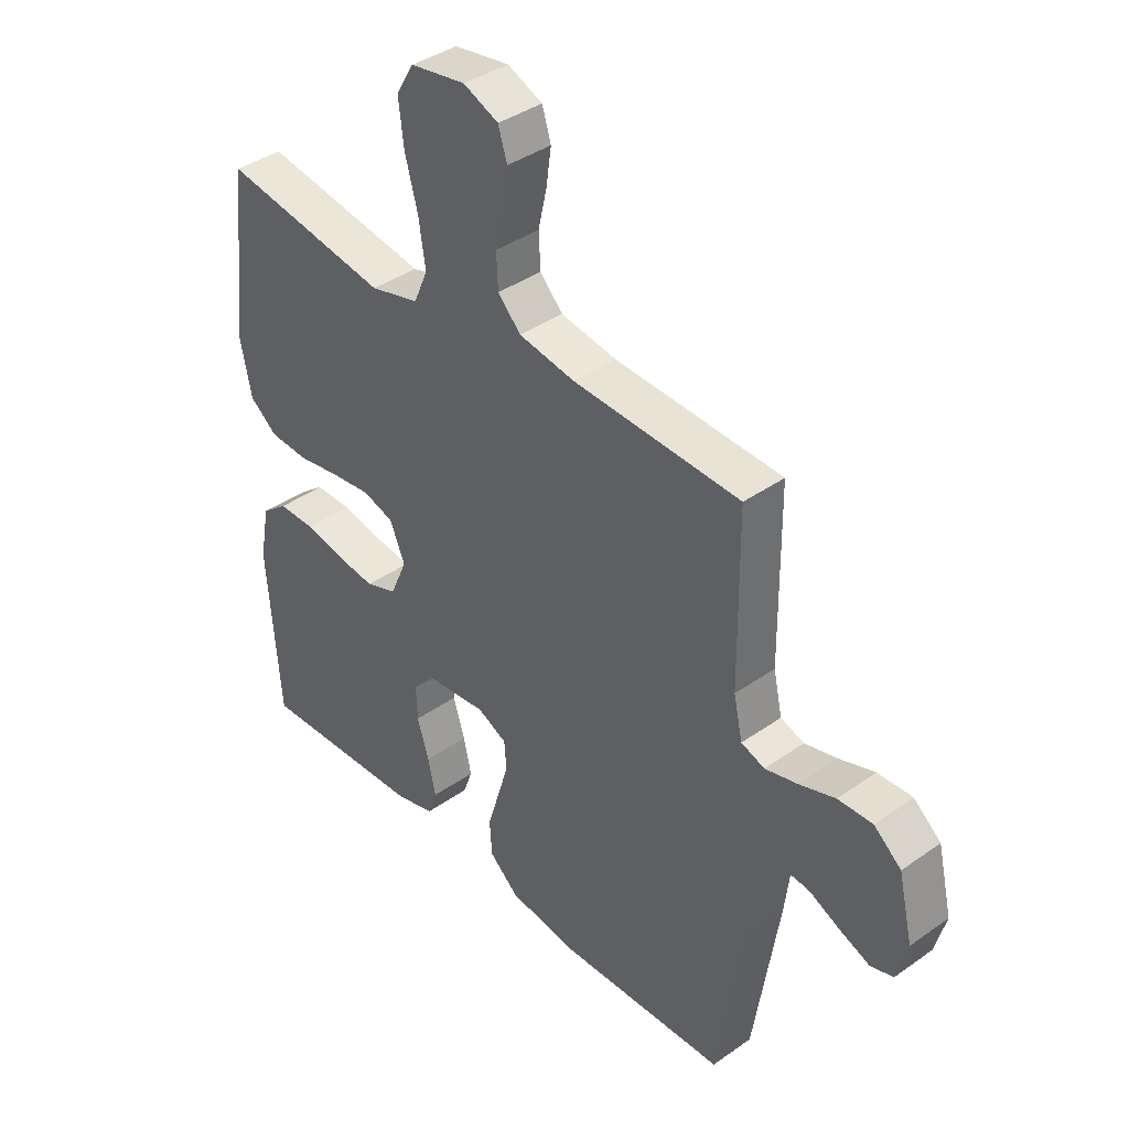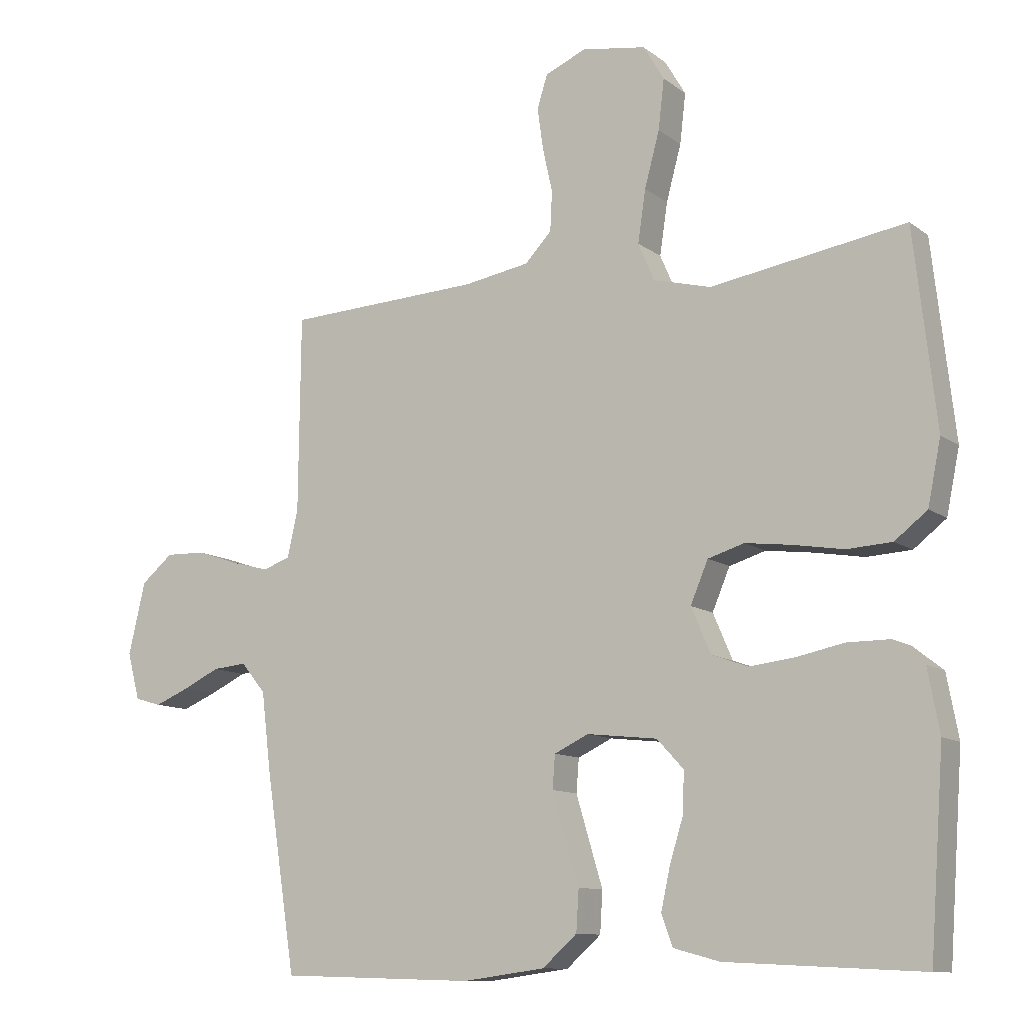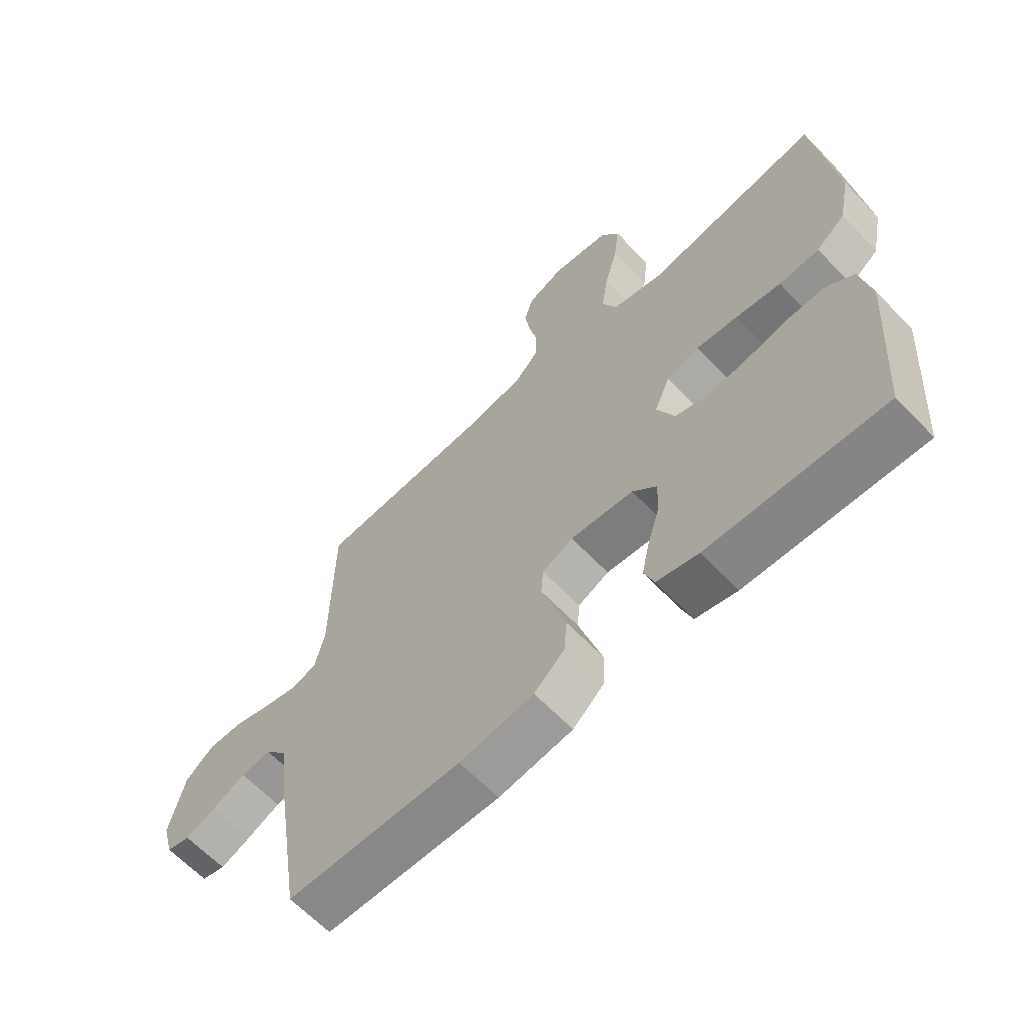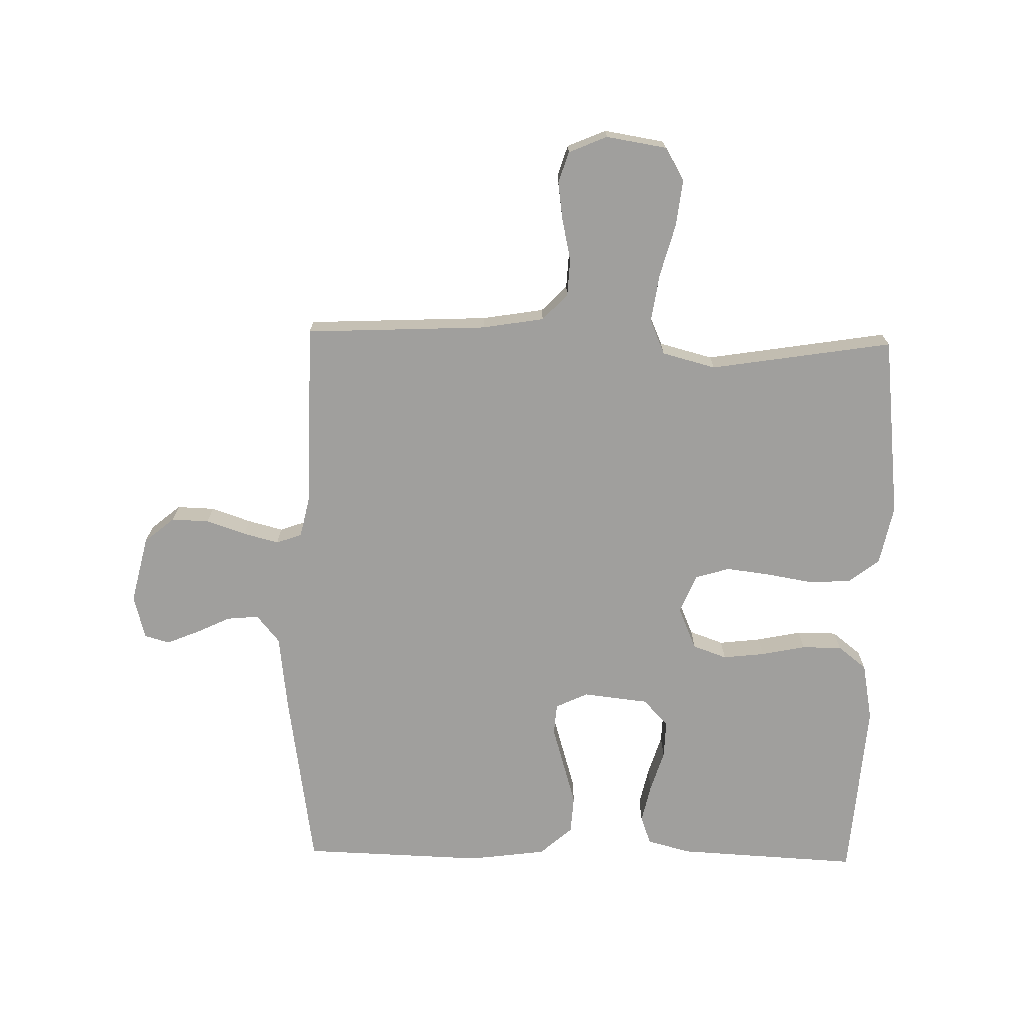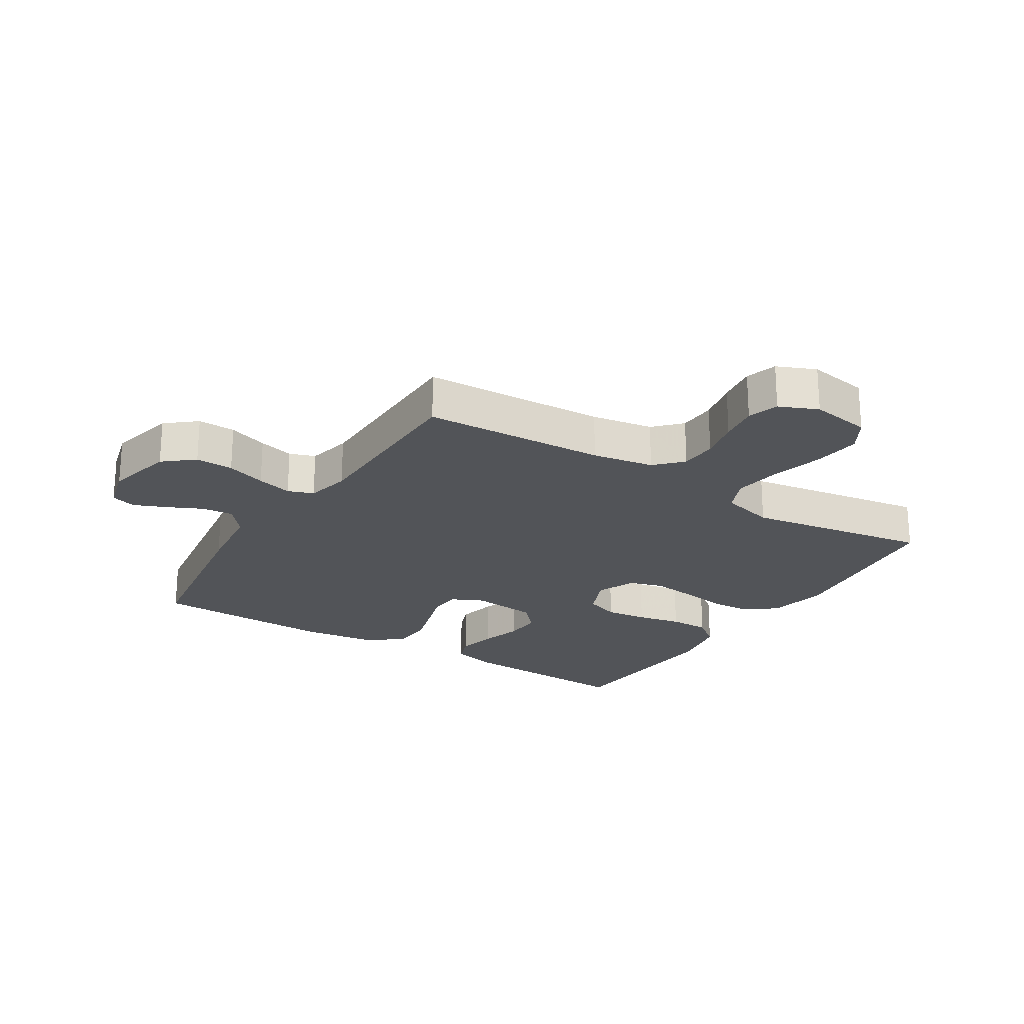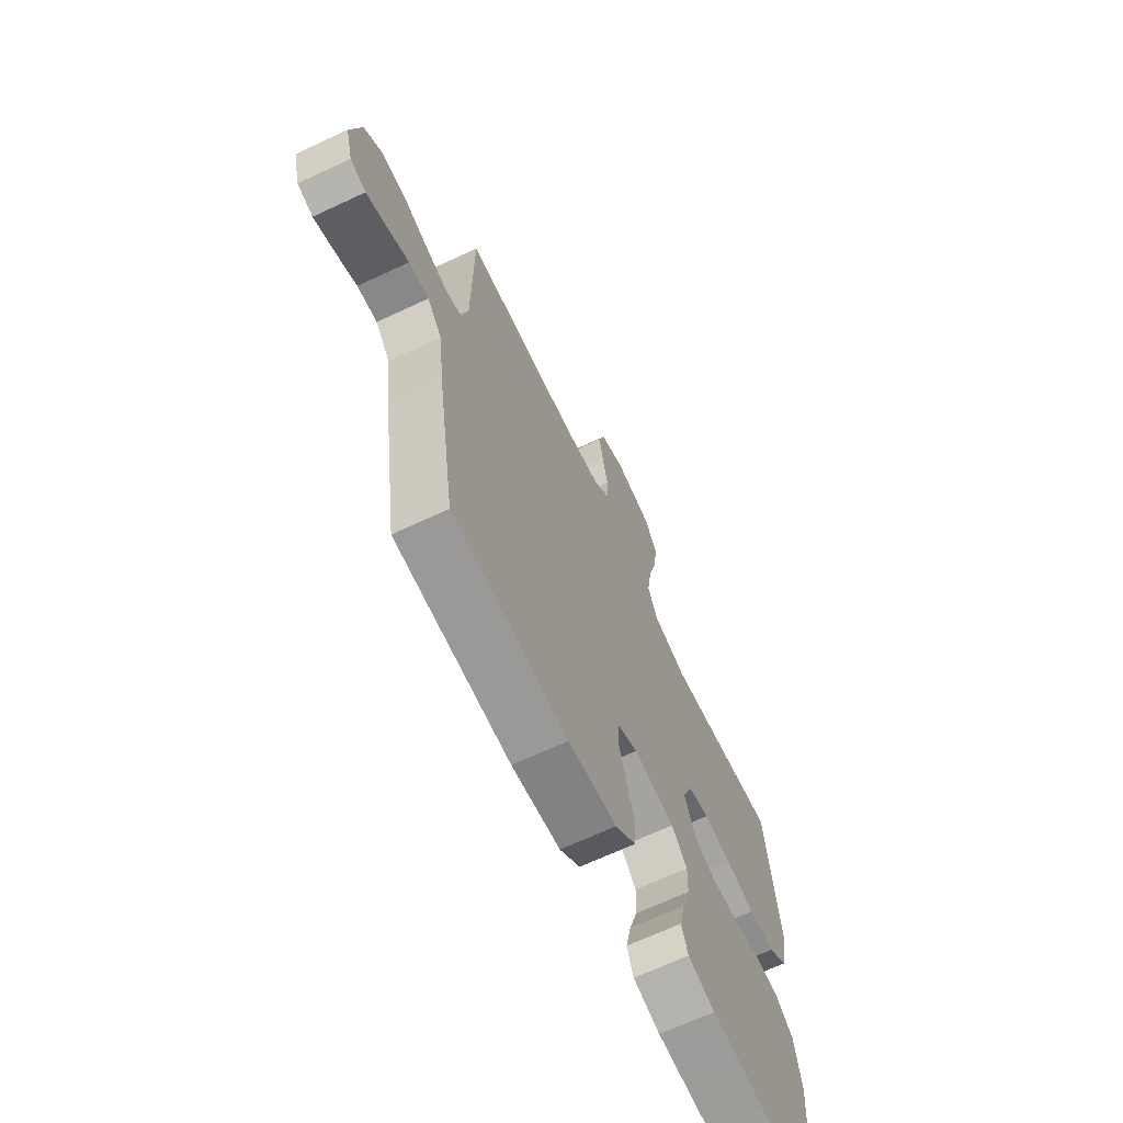
<metadata>
{"format":"obj","ext":"obj","renderer":"f3d","projection":"perspective","resolution":1024,"background":"white","views":[{"elev":39.2,"azim":-131.4,"up":"+Z"},{"elev":-10.9,"azim":30.2,"up":"+Z"},{"elev":-64.1,"azim":43.8,"up":"+Z"},{"elev":-71.4,"azim":-1.3,"up":"+Y"},{"elev":-22.8,"azim":-32.1,"up":"+Y"},{"elev":-67.5,"azim":-64.9,"up":"+Z"}]}
</metadata>
<code>
v 0.5 0.07 -0.5
v 0.2 0.07 -0.485
v 0.129 0.07 -0.466
v 0.112 0.07 -0.419
v 0.126 0.07 -0.355
v 0.147 0.07 -0.287
v 0.149 0.07 -0.225
v 0.108 0.07 -0.181
v 0 0.07 -0.169
v -0.053 0.07 -0.194
v -0.057 0.07 -0.245
v -0.037 0.07 -0.312
v -0.016 0.07 -0.382
v -0.02 0.07 -0.445
v -0.073 0.07 -0.492
v -0.2 0.07 -0.509
v -0.5 0.07 -0.5
v -0.546 0.07 -0.2
v -0.561 0.07 -0.076
v -0.599 0.07 -0.03
v -0.651 0.07 -0.035
v -0.708 0.07 -0.062
v -0.761 0.07 -0.084
v -0.802 0.07 -0.072
v -0.821 0.07 0
v -0.795 0.07 0.111
v -0.746 0.07 0.152
v -0.684 0.07 0.15
v -0.619 0.07 0.128
v -0.561 0.07 0.113
v -0.519 0.07 0.128
v -0.503 0.07 0.2
v -0.5 0.07 0.5
v -0.2 0.07 0.514
v -0.099 0.07 0.531
v -0.058 0.07 0.574
v -0.055 0.07 0.635
v -0.07 0.07 0.703
v -0.079 0.07 0.767
v -0.063 0.07 0.818
v 0 0.07 0.845
v 0.099 0.07 0.829
v 0.131 0.07 0.775
v 0.122 0.07 0.698
v 0.099 0.07 0.613
v 0.087 0.07 0.533
v 0.112 0.07 0.475
v 0.2 0.07 0.452
v 0.5 0.07 0.5
v 0.534 0.07 0.2
v 0.514 0.07 0.102
v 0.464 0.07 0.063
v 0.395 0.07 0.059
v 0.318 0.07 0.072
v 0.246 0.07 0.081
v 0.19 0.07 0.064
v 0.163 0.07 0
v 0.193 0.07 -0.07
v 0.249 0.07 -0.09
v 0.318 0.07 -0.082
v 0.391 0.07 -0.067
v 0.457 0.07 -0.067
v 0.504 0.07 -0.104
v 0.522 0.07 -0.2
v 0.5 0 -0.5
v 0.2 0 -0.485
v 0.129 0 -0.466
v 0.112 0 -0.419
v 0.126 0 -0.355
v 0.147 0 -0.287
v 0.149 0 -0.225
v 0.108 0 -0.181
v 0 0 -0.169
v -0.053 0 -0.194
v -0.057 0 -0.245
v -0.037 0 -0.312
v -0.016 0 -0.382
v -0.02 0 -0.445
v -0.073 0 -0.492
v -0.2 0 -0.509
v -0.5 0 -0.5
v -0.546 0 -0.2
v -0.561 0 -0.076
v -0.599 0 -0.03
v -0.651 0 -0.035
v -0.708 0 -0.062
v -0.761 0 -0.084
v -0.802 0 -0.072
v -0.821 0 0
v -0.795 0 0.111
v -0.746 0 0.152
v -0.684 0 0.15
v -0.619 0 0.128
v -0.561 0 0.113
v -0.519 0 0.128
v -0.503 0 0.2
v -0.5 0 0.5
v -0.2 0 0.514
v -0.099 0 0.531
v -0.058 0 0.574
v -0.055 0 0.635
v -0.07 0 0.703
v -0.079 0 0.767
v -0.063 0 0.818
v 0 0 0.845
v 0.099 0 0.829
v 0.131 0 0.775
v 0.122 0 0.698
v 0.099 0 0.613
v 0.087 0 0.533
v 0.112 0 0.475
v 0.2 0 0.452
v 0.5 0 0.5
v 0.534 0 0.2
v 0.514 0 0.102
v 0.464 0 0.063
v 0.395 0 0.059
v 0.318 0 0.072
v 0.246 0 0.081
v 0.19 0 0.064
v 0.163 0 0
v 0.193 0 -0.07
v 0.249 0 -0.09
v 0.318 0 -0.082
v 0.391 0 -0.067
v 0.457 0 -0.067
v 0.504 0 -0.104
v 0.522 0 -0.2
f 4 5 6
f 3 4 6
f 2 3 6
f 1 2 6
f 64 1 6
f 63 64 6
f 62 63 6
f 61 62 6
f 60 61 6
f 59 60 6 7
f 58 59 7 8
f 57 58 8 9
f 56 57 9 10
f 52 53 54
f 51 52 54
f 50 51 54
f 49 50 54
f 48 49 54
f 47 48 54 55
f 46 47 55 56
f 43 44 45
f 42 43 45
f 41 42 45
f 40 41 45
f 39 40 45
f 38 39 45
f 37 38 45
f 36 37 45 46
f 46 56 10
f 36 46 10
f 35 36 10
f 32 33 34
f 35 10 11
f 34 35 11
f 32 34 11
f 31 32 11
f 27 28 29
f 26 27 29
f 25 26 29
f 24 25 29
f 23 24 29
f 22 23 29
f 21 22 29
f 20 21 29 30
f 31 11 12
f 30 31 12
f 20 30 12
f 19 20 12
f 17 18 19
f 16 17 19
f 15 16 19
f 14 15 19
f 13 14 19
f 12 13 19
f 70 69 68
f 70 68 67
f 70 67 66
f 70 66 65
f 70 65 128
f 70 128 127
f 70 127 126
f 70 126 125
f 70 125 124
f 71 70 124 123
f 72 71 123 122
f 73 72 122 121
f 74 73 121 120
f 118 117 116
f 118 116 115
f 118 115 114
f 118 114 113
f 118 113 112
f 119 118 112 111
f 120 119 111 110
f 109 108 107
f 109 107 106
f 109 106 105
f 109 105 104
f 109 104 103
f 109 103 102
f 109 102 101
f 110 109 101 100
f 74 120 110
f 74 110 100
f 74 100 99
f 98 97 96
f 75 74 99
f 75 99 98
f 75 98 96
f 75 96 95
f 93 92 91
f 93 91 90
f 93 90 89
f 93 89 88
f 93 88 87
f 93 87 86
f 93 86 85
f 94 93 85 84
f 76 75 95
f 76 95 94
f 76 94 84
f 76 84 83
f 83 82 81
f 83 81 80
f 83 80 79
f 83 79 78
f 83 78 77
f 83 77 76
f 1 65 66 2
f 2 66 67 3
f 3 67 68 4
f 4 68 69 5
f 5 69 70 6
f 6 70 71 7
f 7 71 72 8
f 8 72 73 9
f 9 73 74 10
f 10 74 75 11
f 11 75 76 12
f 12 76 77 13
f 13 77 78 14
f 14 78 79 15
f 15 79 80 16
f 16 80 81 17
f 17 81 82 18
f 18 82 83 19
f 19 83 84 20
f 20 84 85 21
f 21 85 86 22
f 22 86 87 23
f 23 87 88 24
f 24 88 89 25
f 25 89 90 26
f 26 90 91 27
f 27 91 92 28
f 28 92 93 29
f 29 93 94 30
f 30 94 95 31
f 31 95 96 32
f 32 96 97 33
f 33 97 98 34
f 34 98 99 35
f 35 99 100 36
f 36 100 101 37
f 37 101 102 38
f 38 102 103 39
f 39 103 104 40
f 40 104 105 41
f 41 105 106 42
f 42 106 107 43
f 43 107 108 44
f 44 108 109 45
f 45 109 110 46
f 46 110 111 47
f 47 111 112 48
f 48 112 113 49
f 49 113 114 50
f 50 114 115 51
f 51 115 116 52
f 52 116 117 53
f 53 117 118 54
f 54 118 119 55
f 55 119 120 56
f 56 120 121 57
f 57 121 122 58
f 58 122 123 59
f 59 123 124 60
f 60 124 125 61
f 61 125 126 62
f 62 126 127 63
f 63 127 128 64
f 64 128 65 1

</code>
